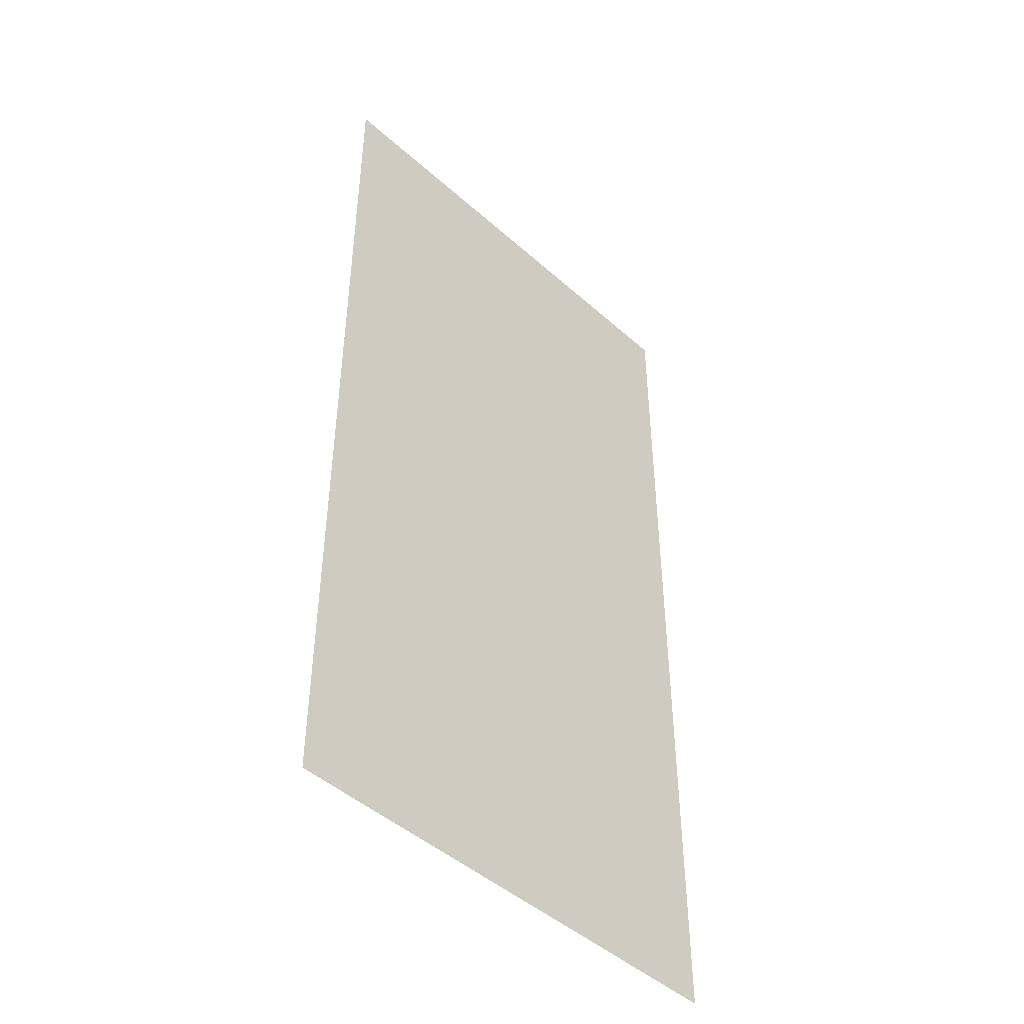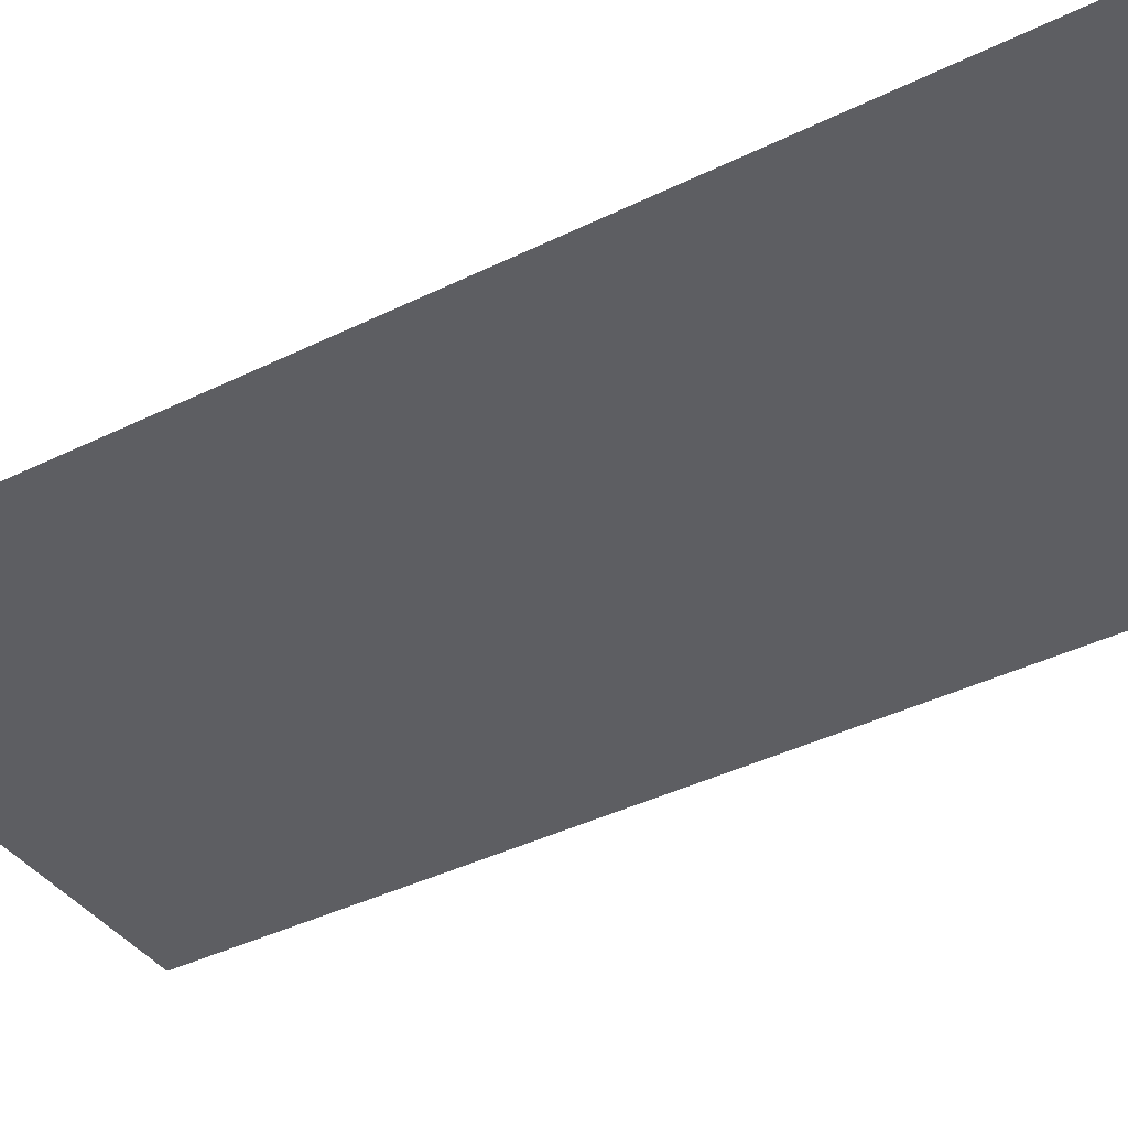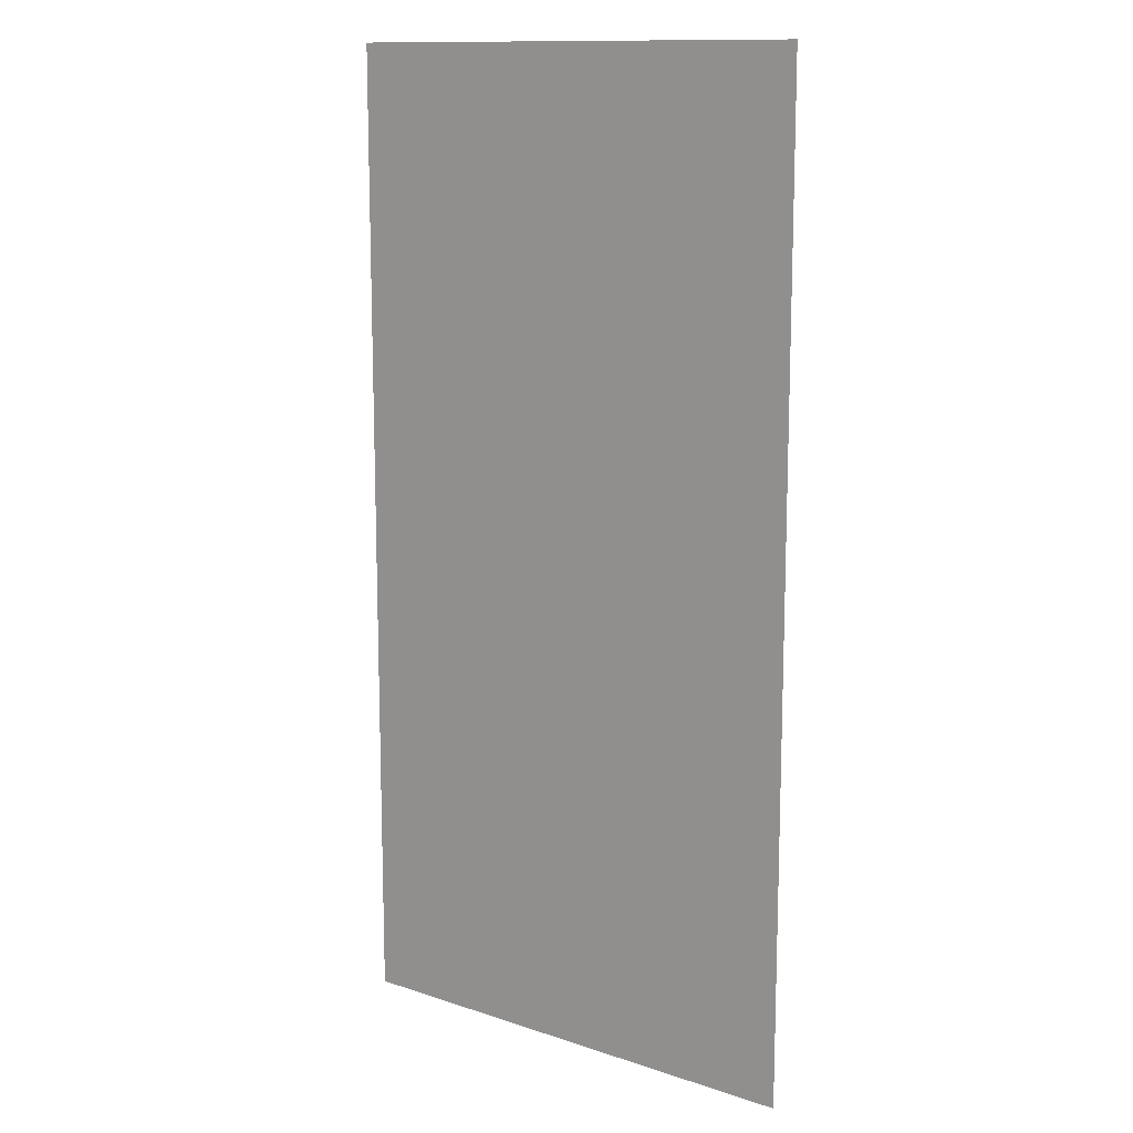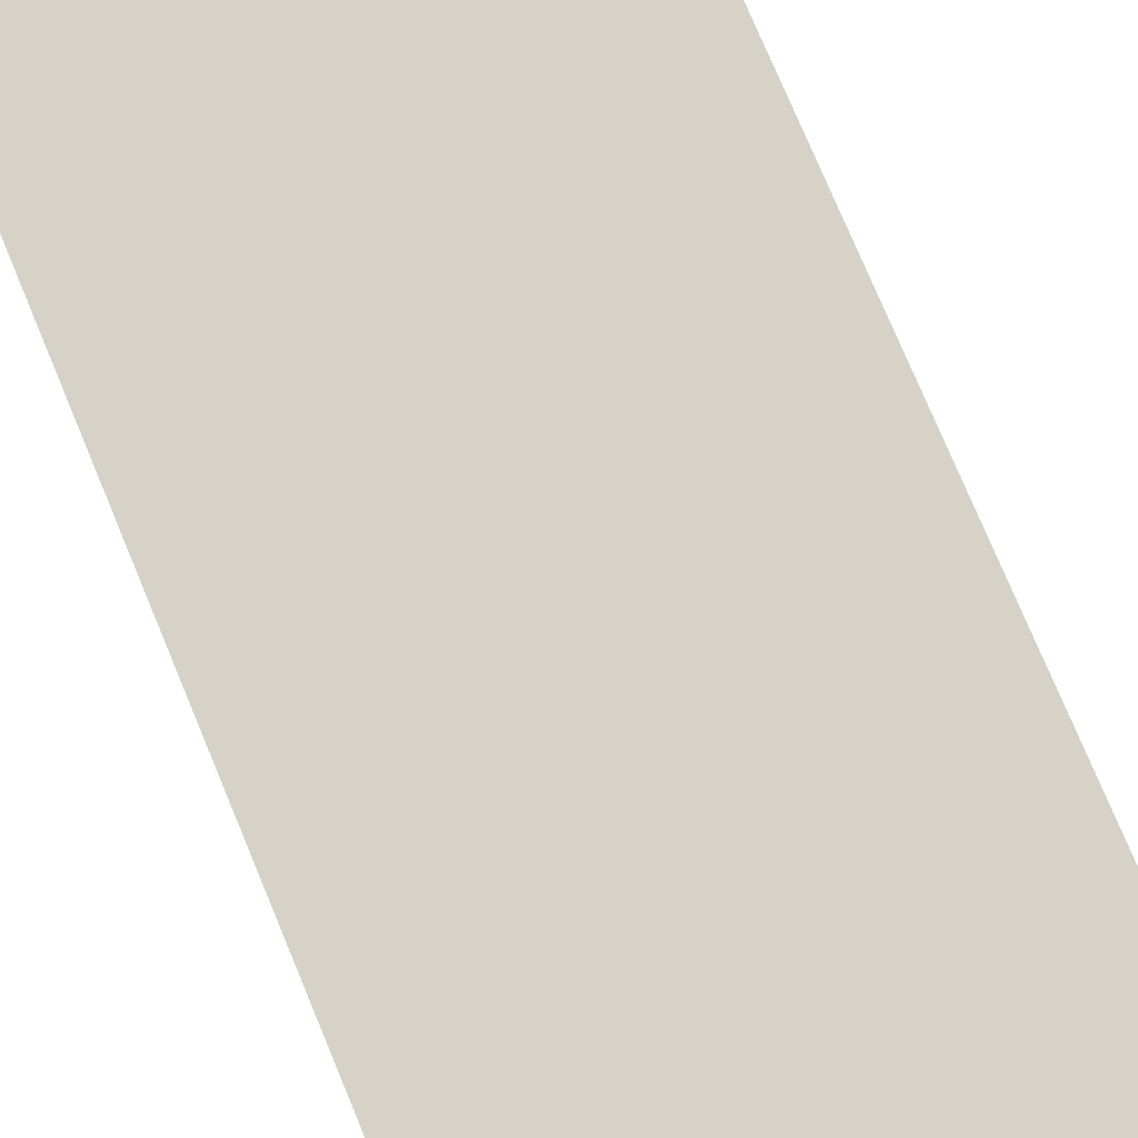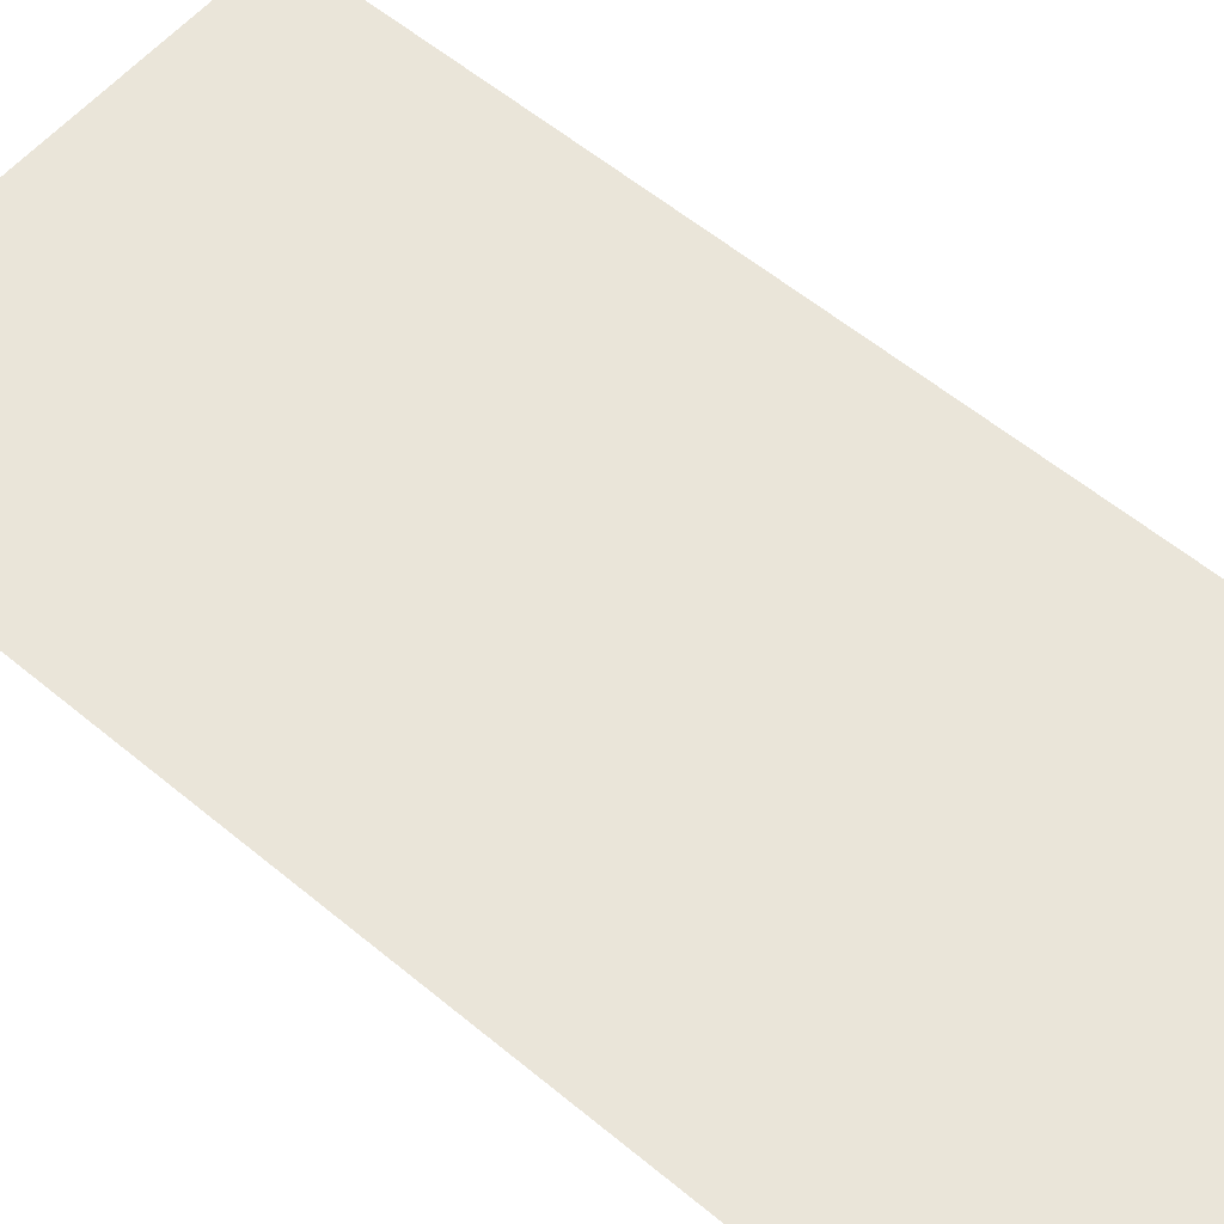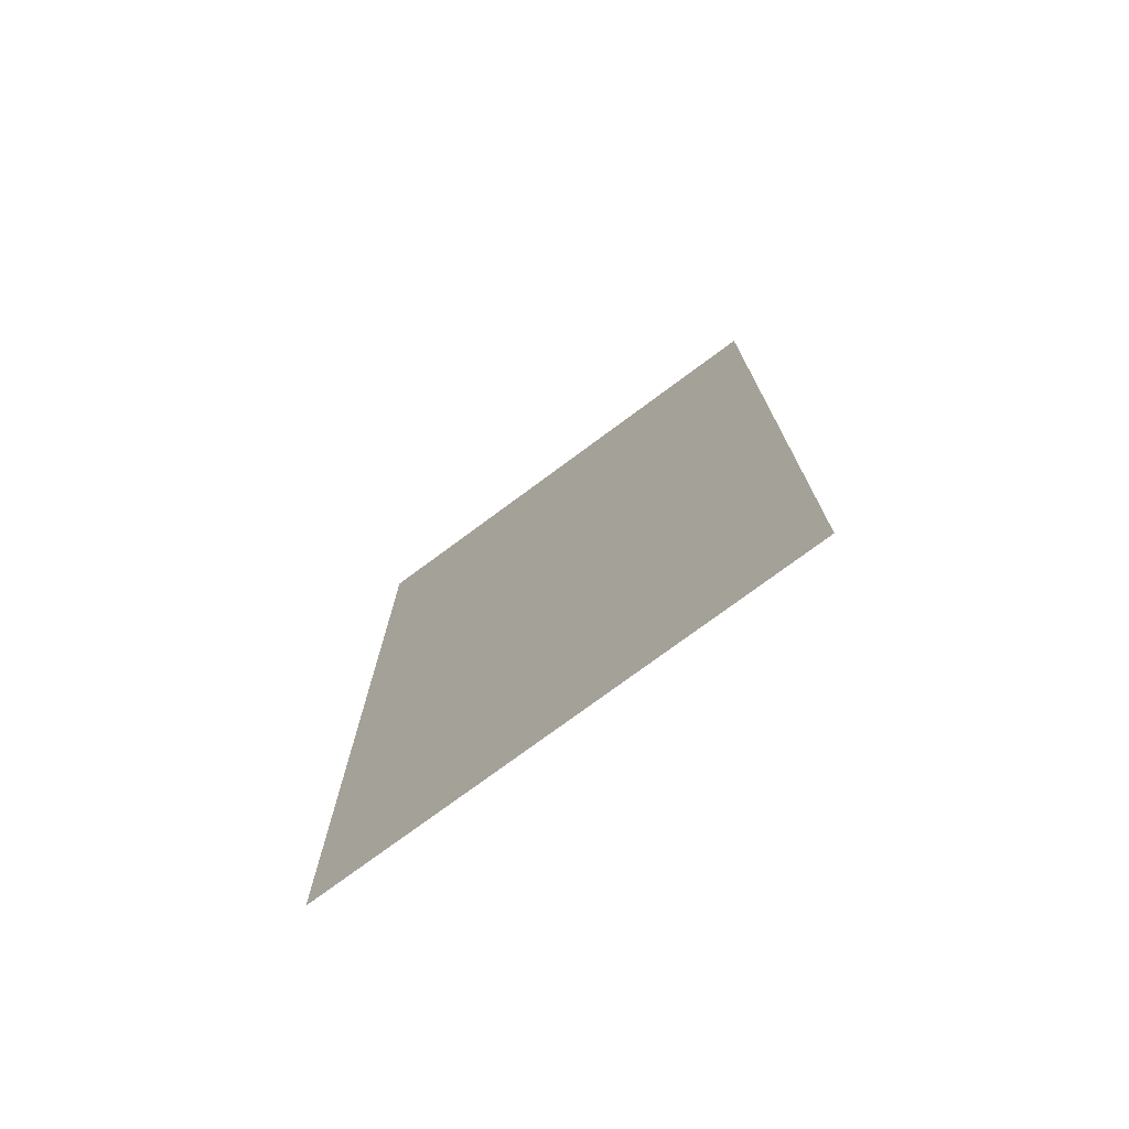
<metadata>
{"format":"obj","ext":"obj","renderer":"f3d","projection":"perspective","resolution":1024,"background":"white","views":[{"elev":-46.6,"azim":134.7,"up":"+Y"},{"elev":-39.2,"azim":121.8,"up":"+Z"},{"elev":12.8,"azim":37.3,"up":"+Y"},{"elev":78.4,"azim":157.2,"up":"+Z"},{"elev":58.2,"azim":130.6,"up":"+Z"},{"elev":-76.0,"azim":36.5,"up":"+Y"}]}
</metadata>
<code>
v -6.24 -5.28 0
v -6.72 -5.28 0
v -6.72 -4.8 0
v -6.24 -4.8 0
v -6.24 -5.76 0
v -6.72 -5.76 0
v -6.72 -5.28 0
v -6.24 -5.28 0
g Main-Camp-Upstairs_mesh_0017
f 1 2 3 4
f 5 6 7 8

</code>
